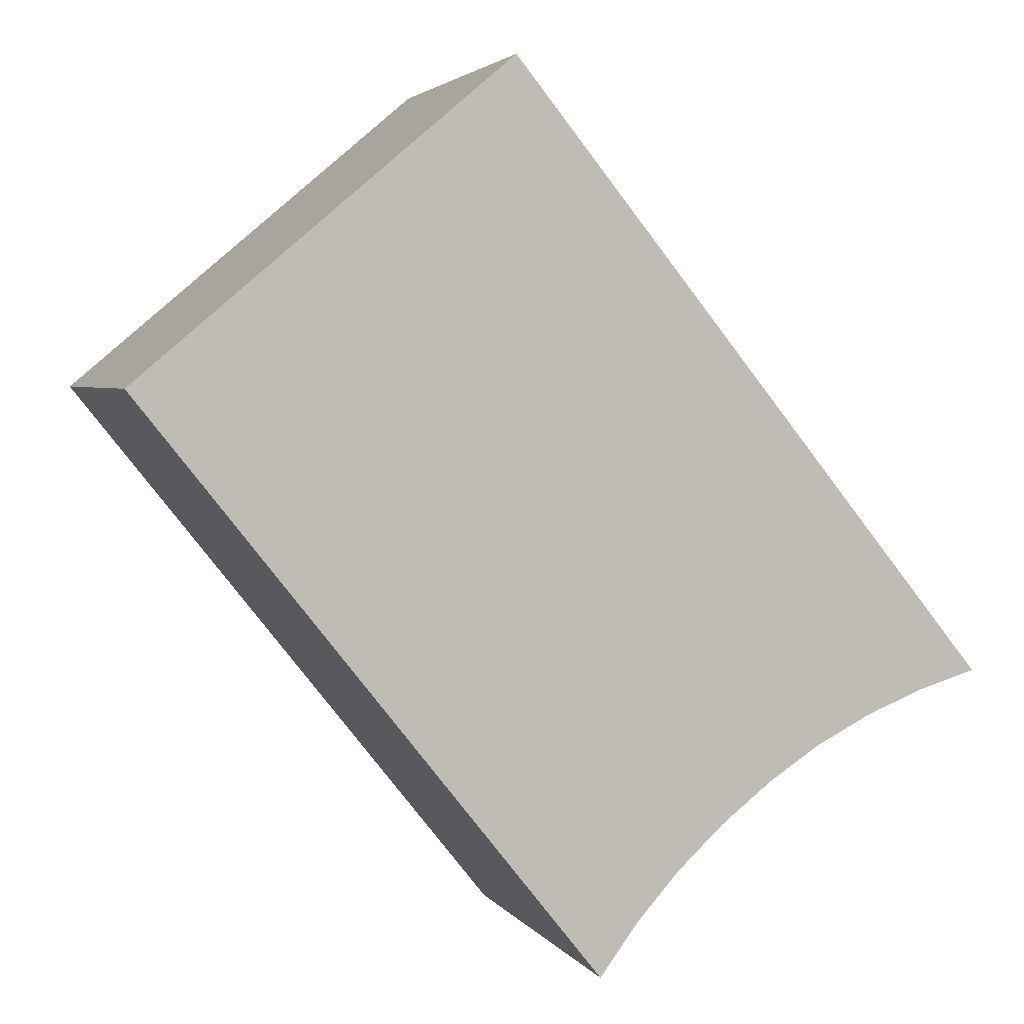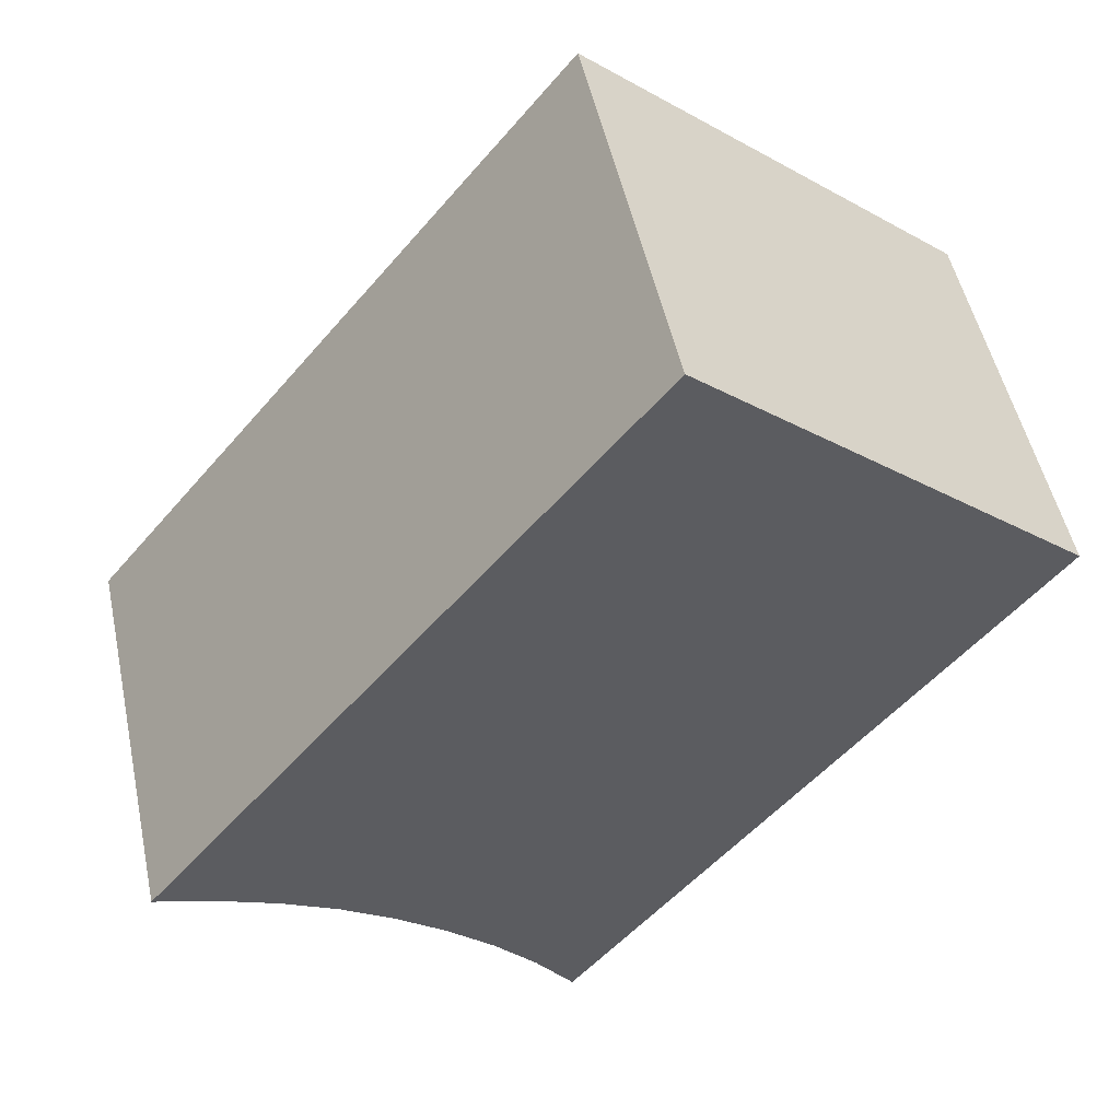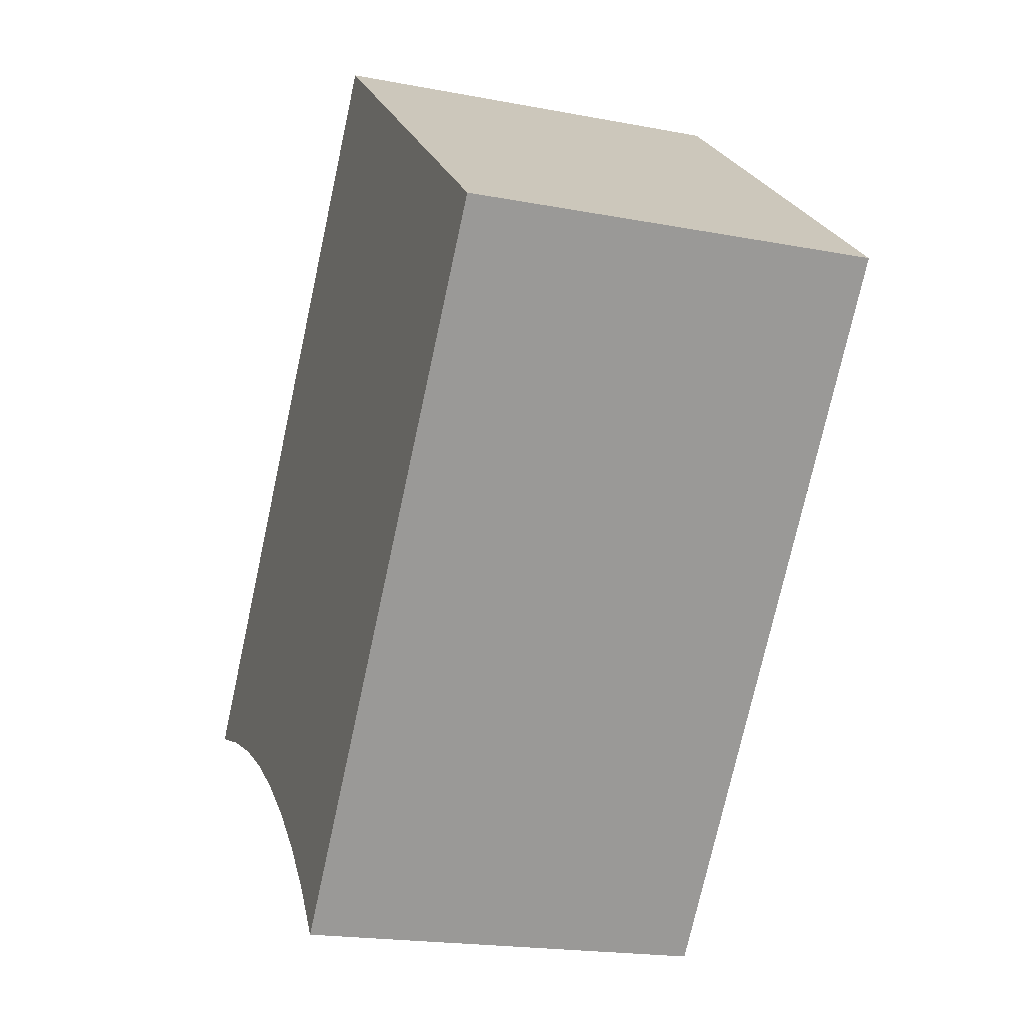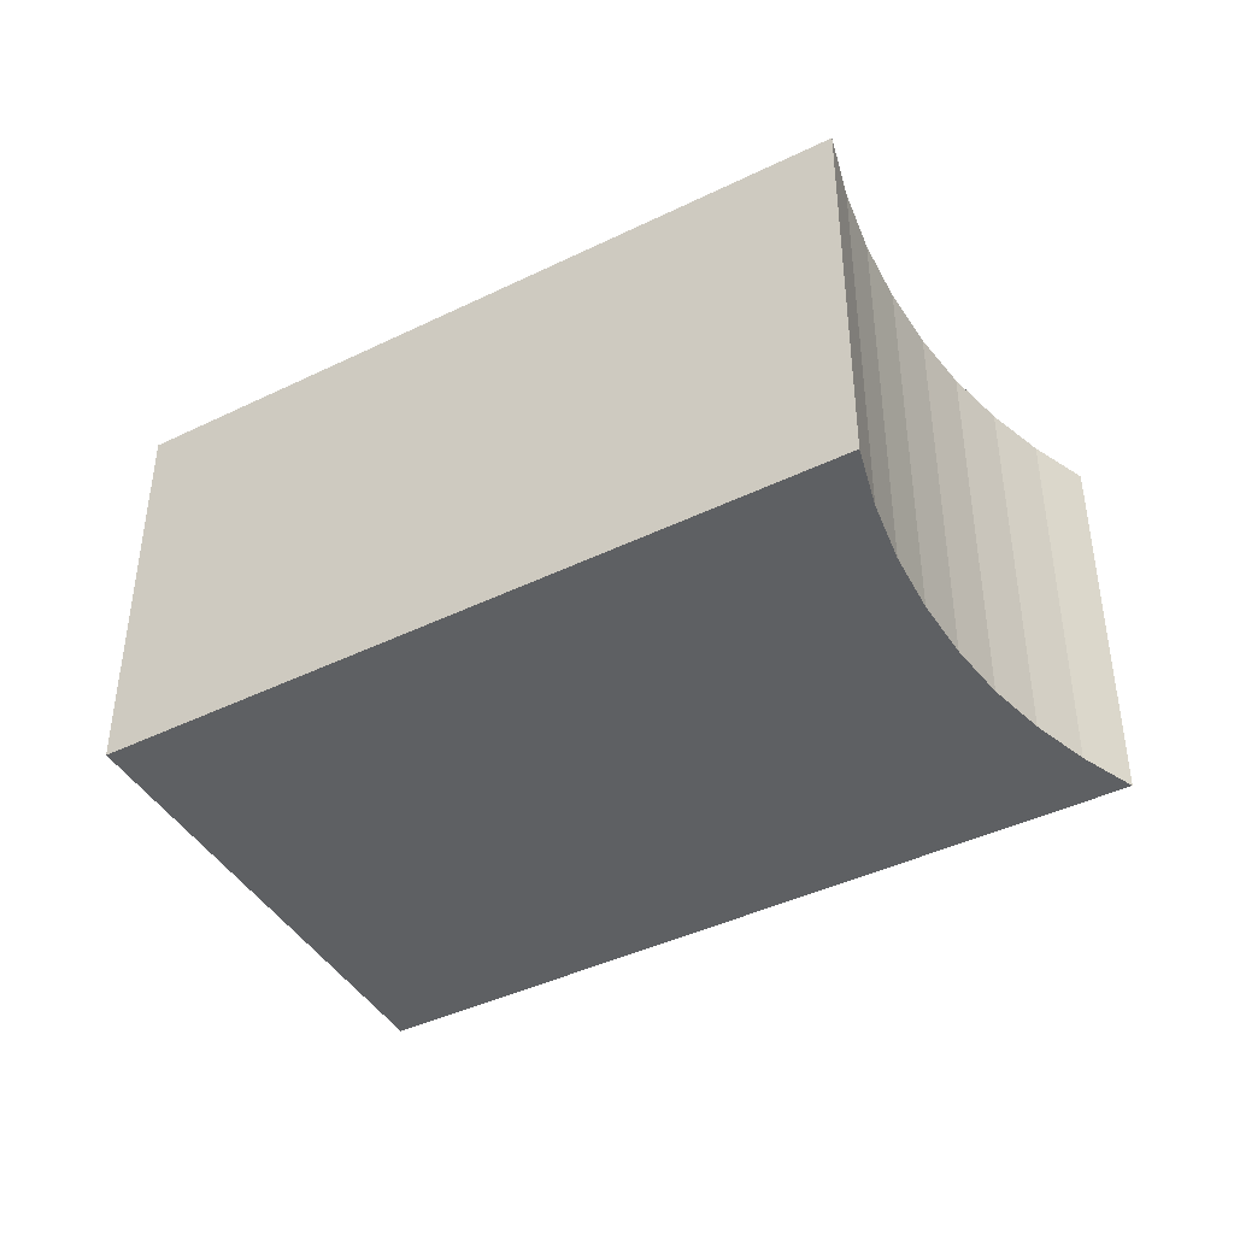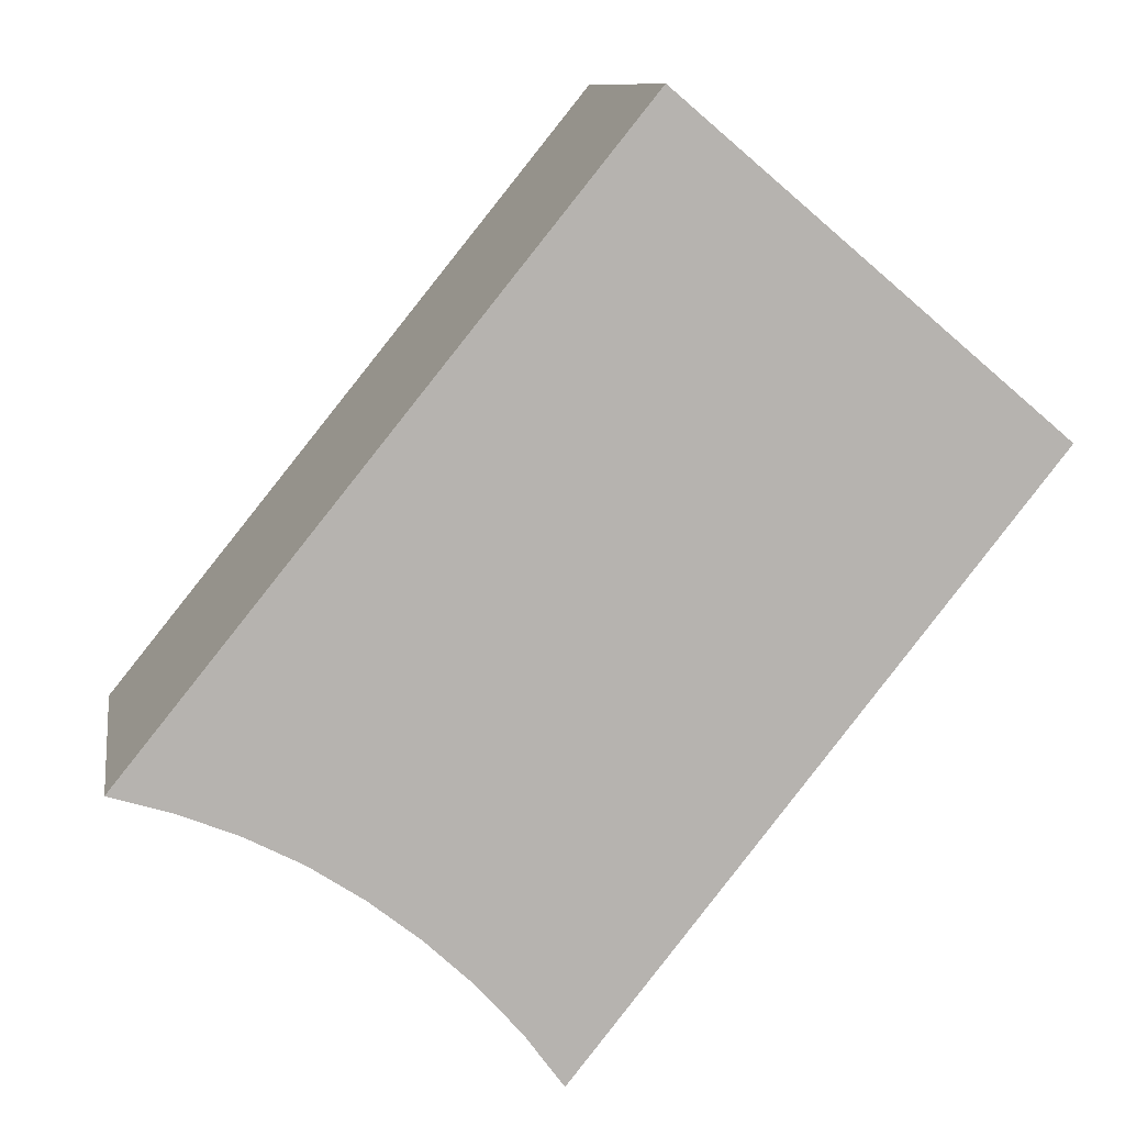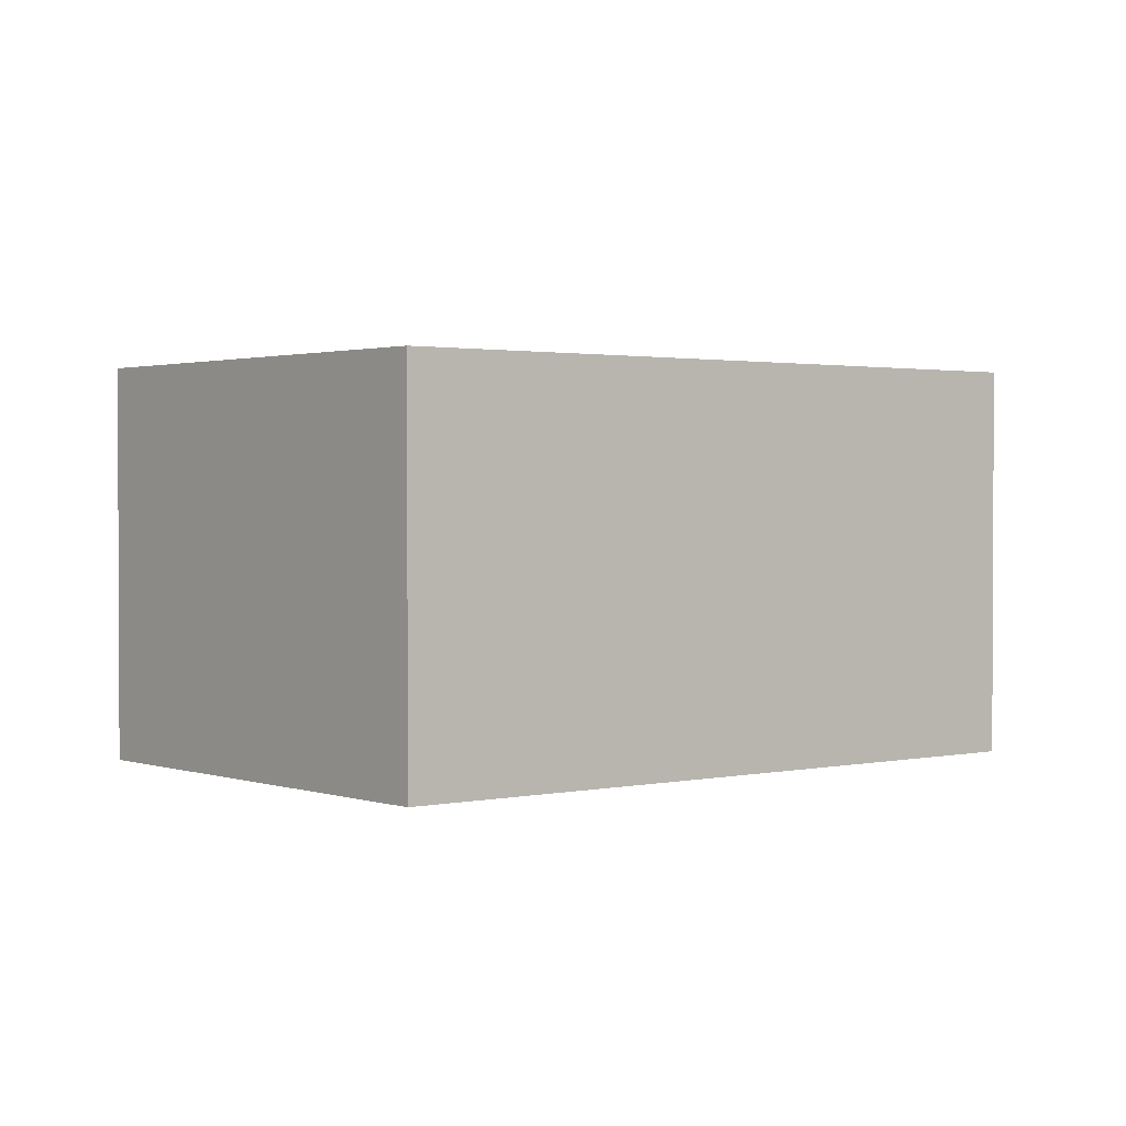
<metadata>
{"format":"obj","ext":"obj","renderer":"f3d","projection":"perspective","resolution":1024,"background":"white","views":[{"elev":3.3,"azim":162.5,"up":"+Z"},{"elev":50.5,"azim":-12.0,"up":"+Z"},{"elev":-19.4,"azim":70.2,"up":"+Z"},{"elev":-42.7,"azim":158.8,"up":"+Y"},{"elev":10.0,"azim":-9.0,"up":"+Z"},{"elev":1.6,"azim":90.3,"up":"+Y"}]}
</metadata>
<code>
v  4.733 3.812 5.858
v  0.576 3.812 -0.176
v  0 3.812 2.334e-16
v  1.134 3.812 -0.403
v  8.347 3.812 2.796
v  3.527 3.812 -2.289
v  3.894 3.812 -2.791
v  3.114 3.812 -1.823
v  2.661 3.812 -1.398
v  2.173 3.812 -1.012
v  1.669 3.812 -0.68
v  3.894 1.709e-16 -2.791
v  3.527 1.402e-16 -2.289
v  3.114 1.116e-16 -1.823
v  2.661 8.56e-17 -1.398
v  2.173 6.197e-17 -1.012
v  1.669 4.164e-17 -0.68
v  1.134 2.468e-17 -0.403
v  0.576 1.078e-17 -0.176
v  0 0 0
v  4.733 -3.587e-16 5.858
v  8.347 -1.712e-16 2.796
g defaultobject
f 1 2 3
f 2 1 4
f 4 1 5
f 6 5 7
f 5 6 8
f 5 8 9
f 5 9 10
f 5 10 11
f 5 11 4
f 12 6 7
f 6 12 13
f 13 8 6
f 8 13 14
f 14 9 8
f 9 14 15
f 15 10 9
f 10 15 16
f 16 11 10
f 11 16 17
f 17 4 11
f 4 17 18
f 18 2 4
f 2 18 19
f 19 3 2
f 3 19 20
f 20 1 3
f 1 20 21
f 21 5 1
f 5 21 22
f 22 7 5
f 7 22 12
f 21 20 22
f 19 22 20
f 18 22 19
f 17 22 18
f 16 22 17
f 15 22 16
f 14 22 15
f 13 22 14
f 12 22 13

</code>
